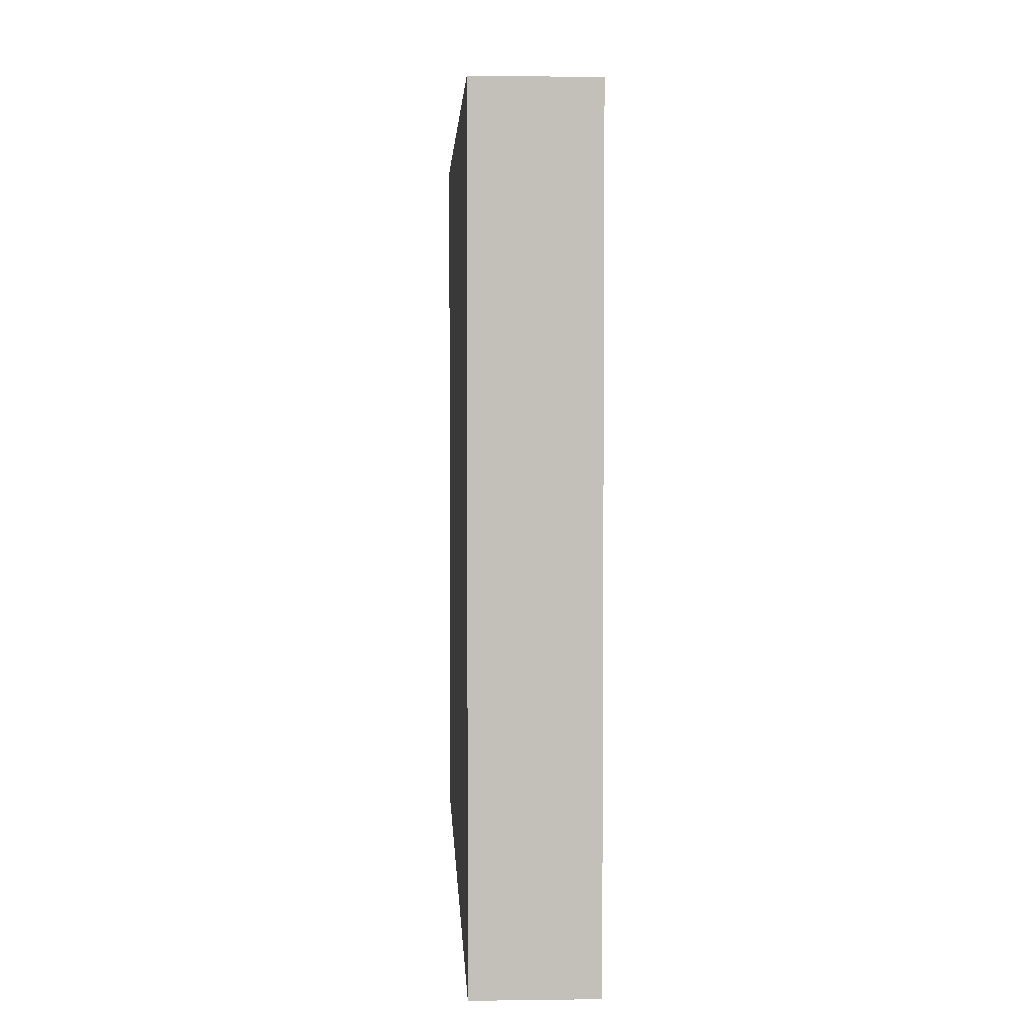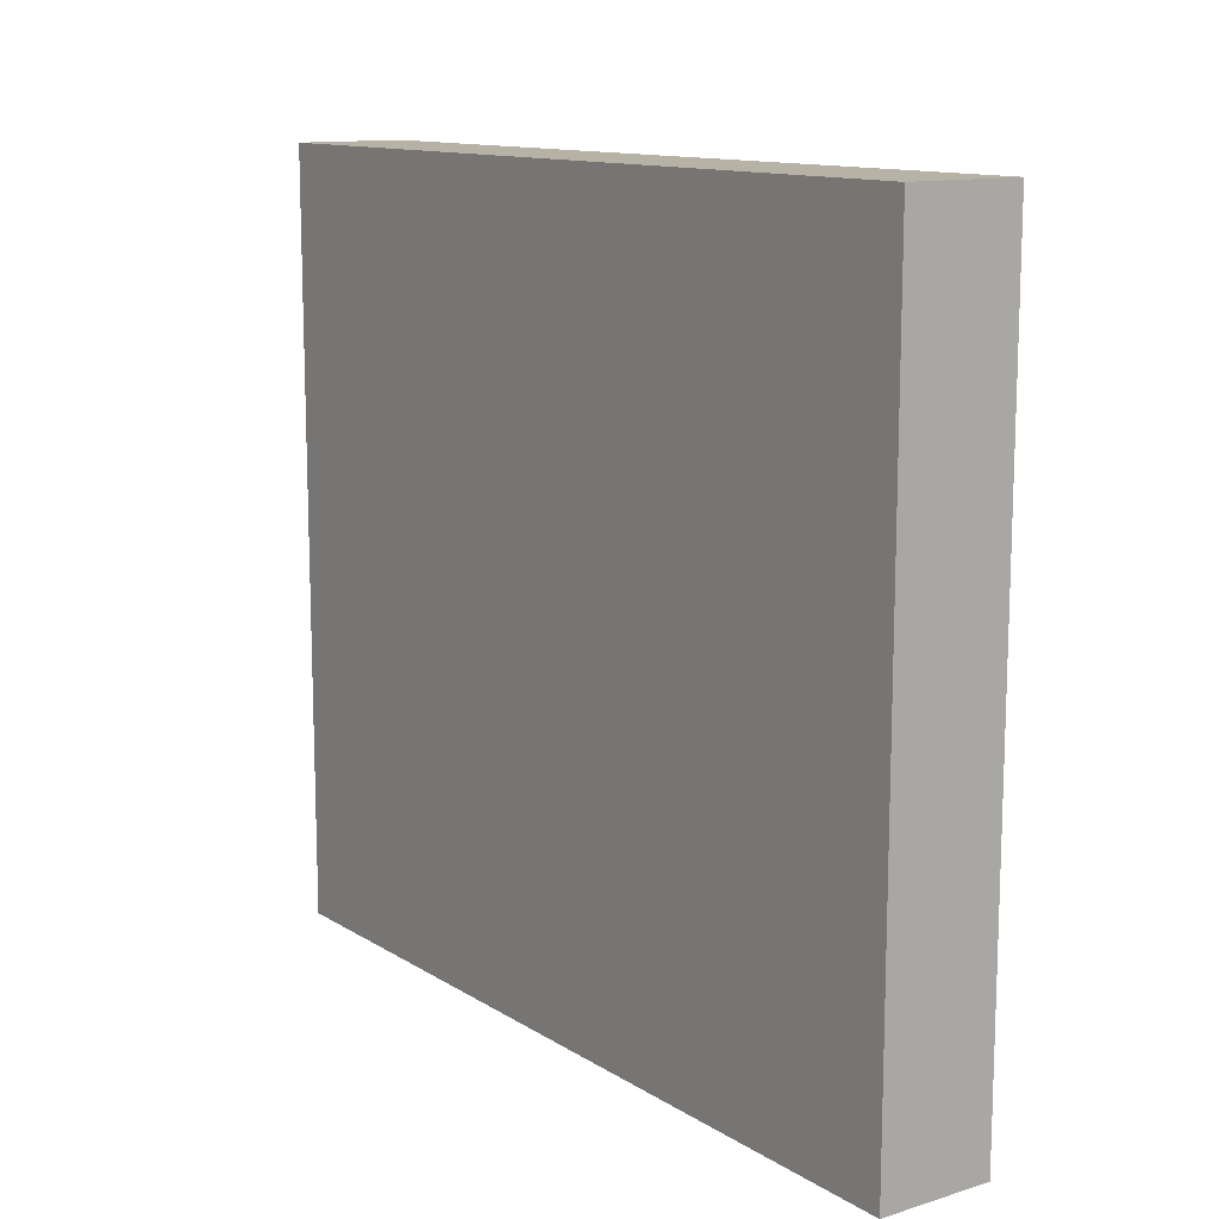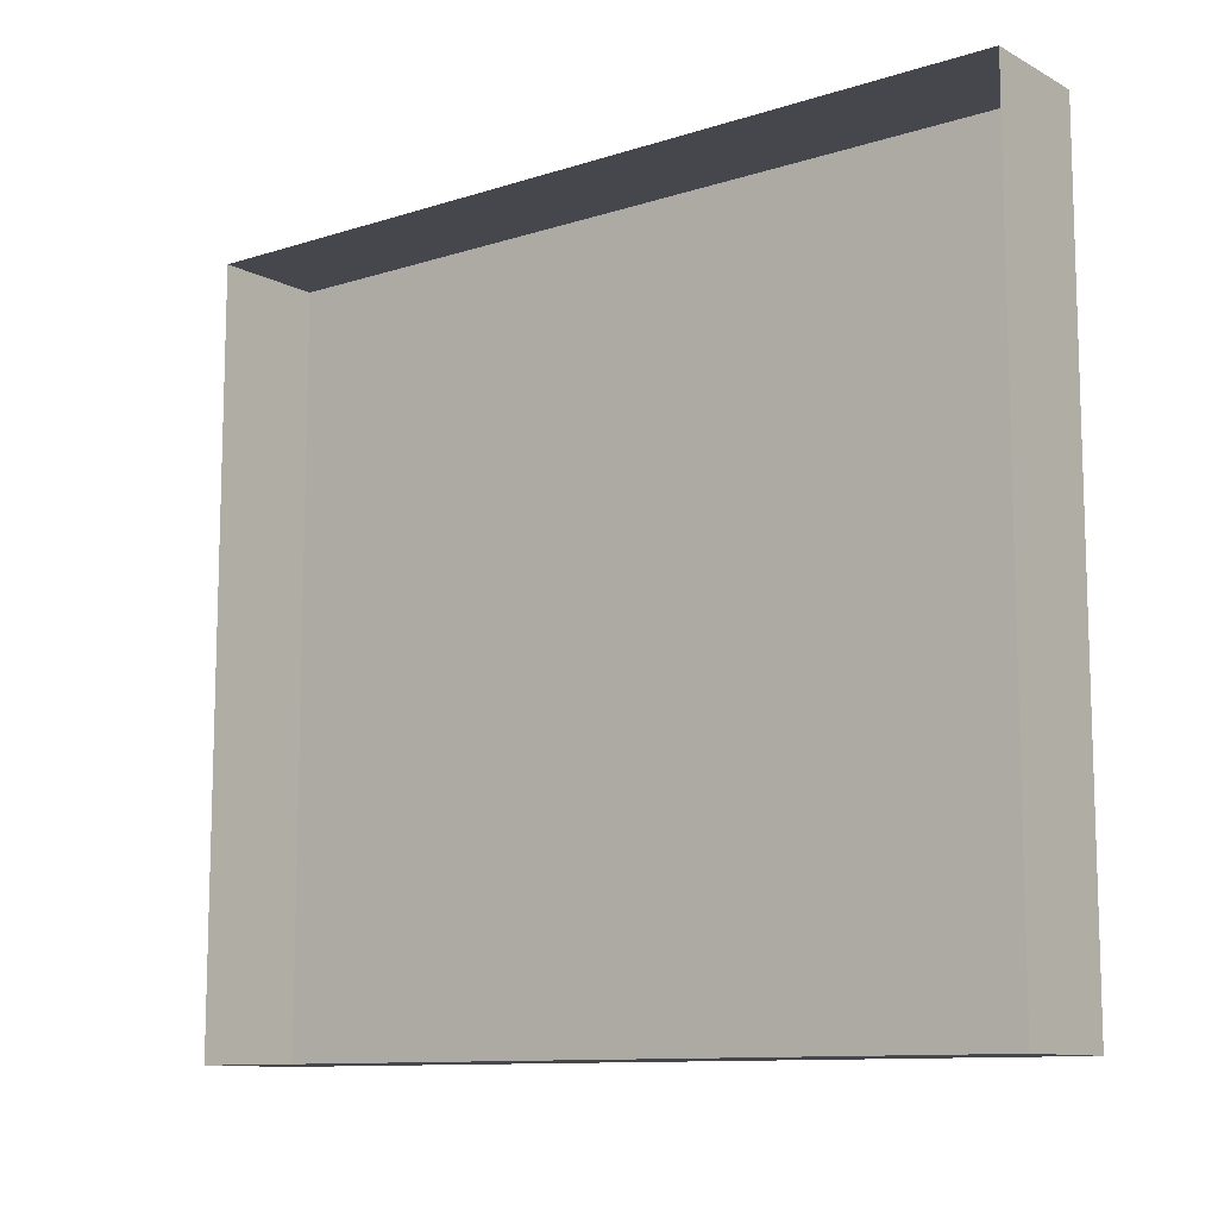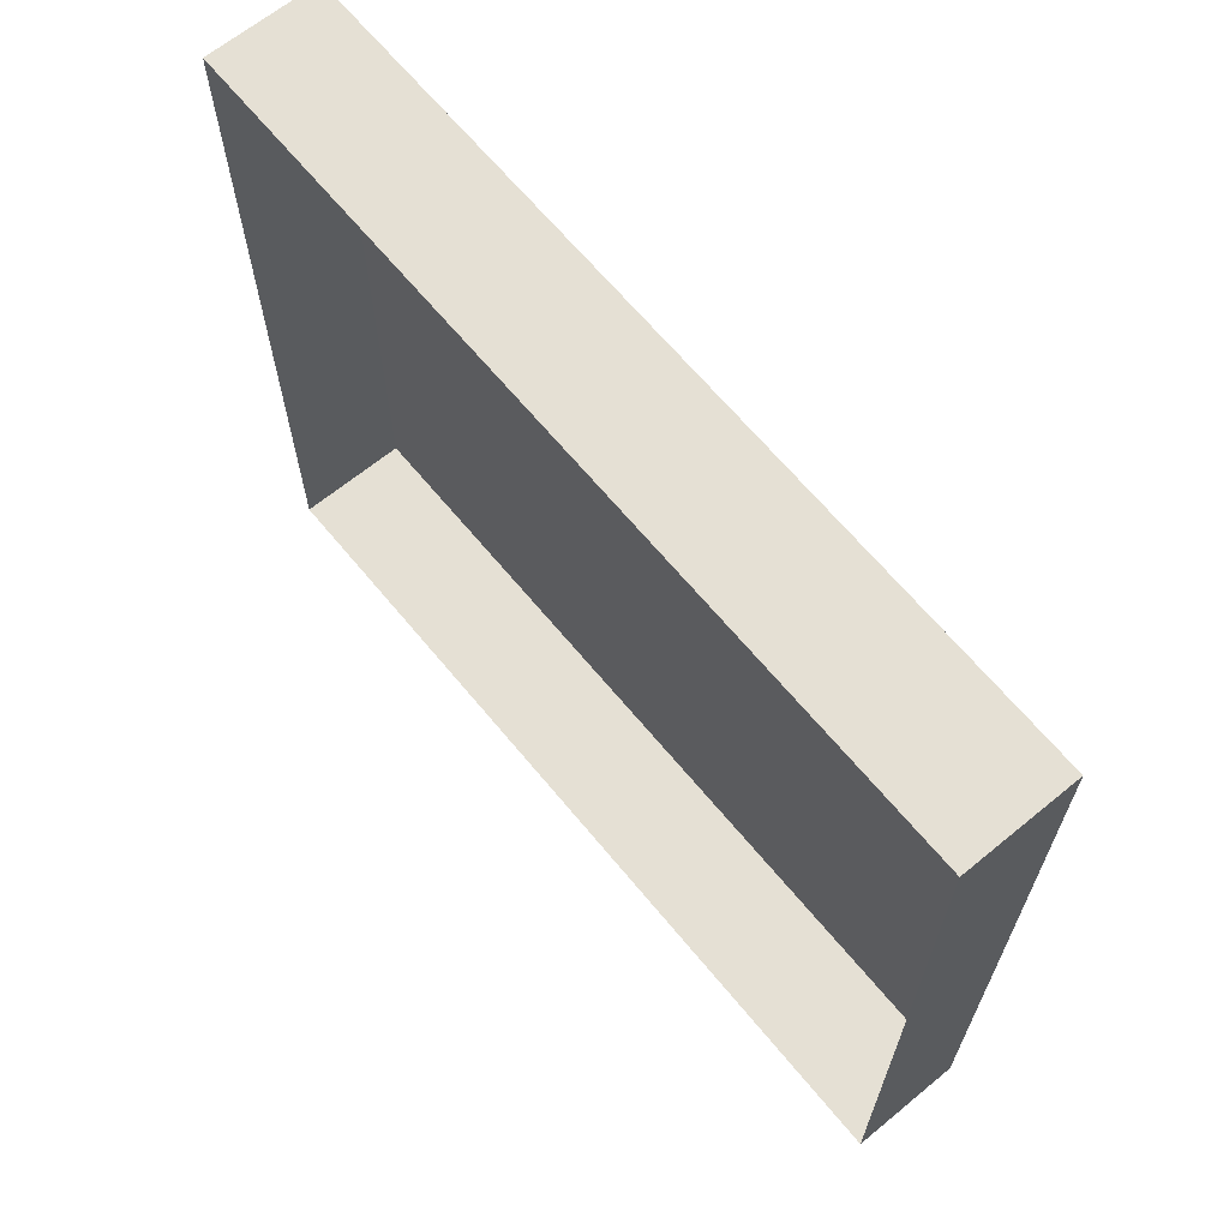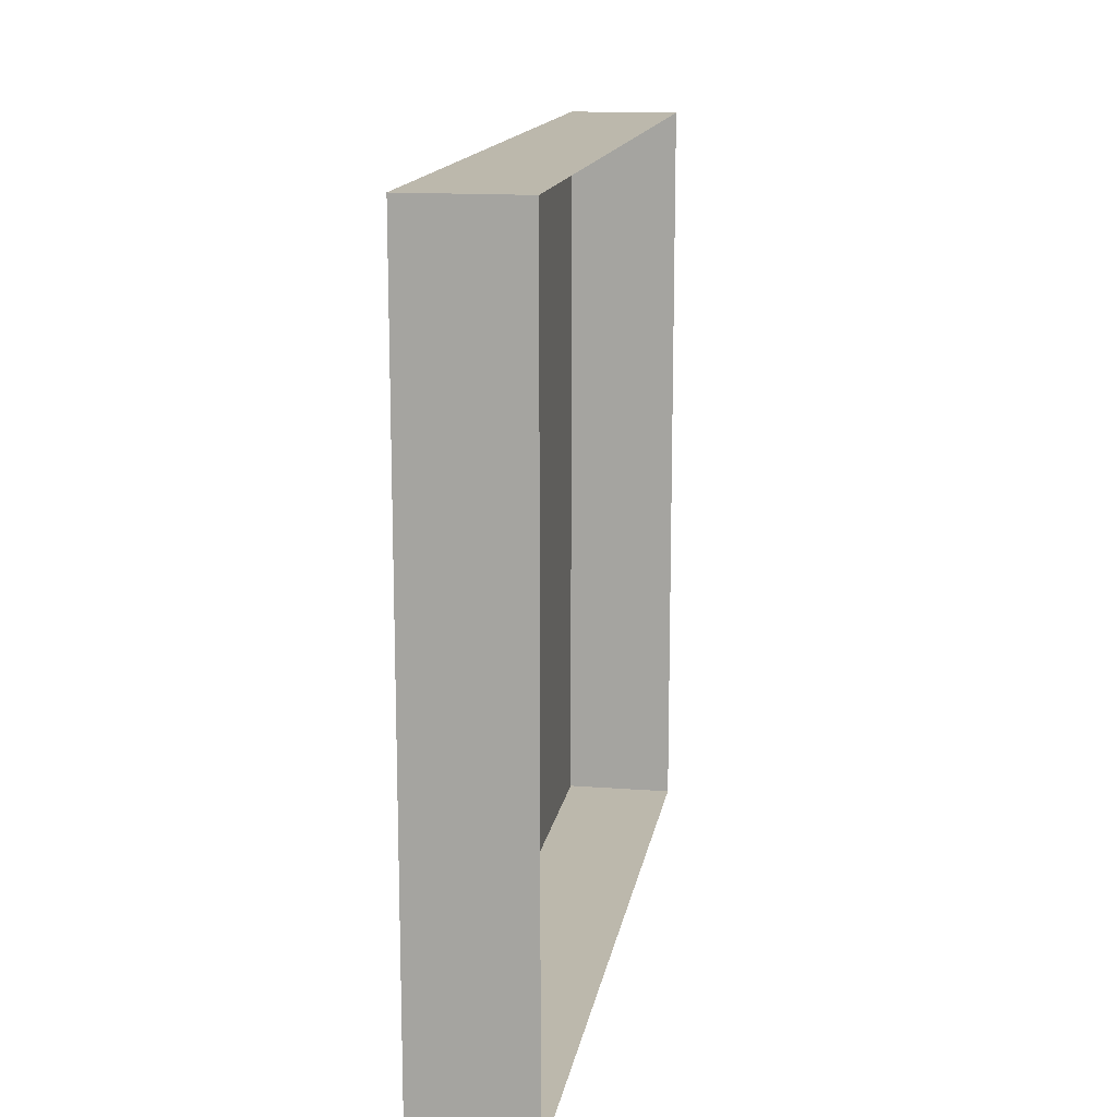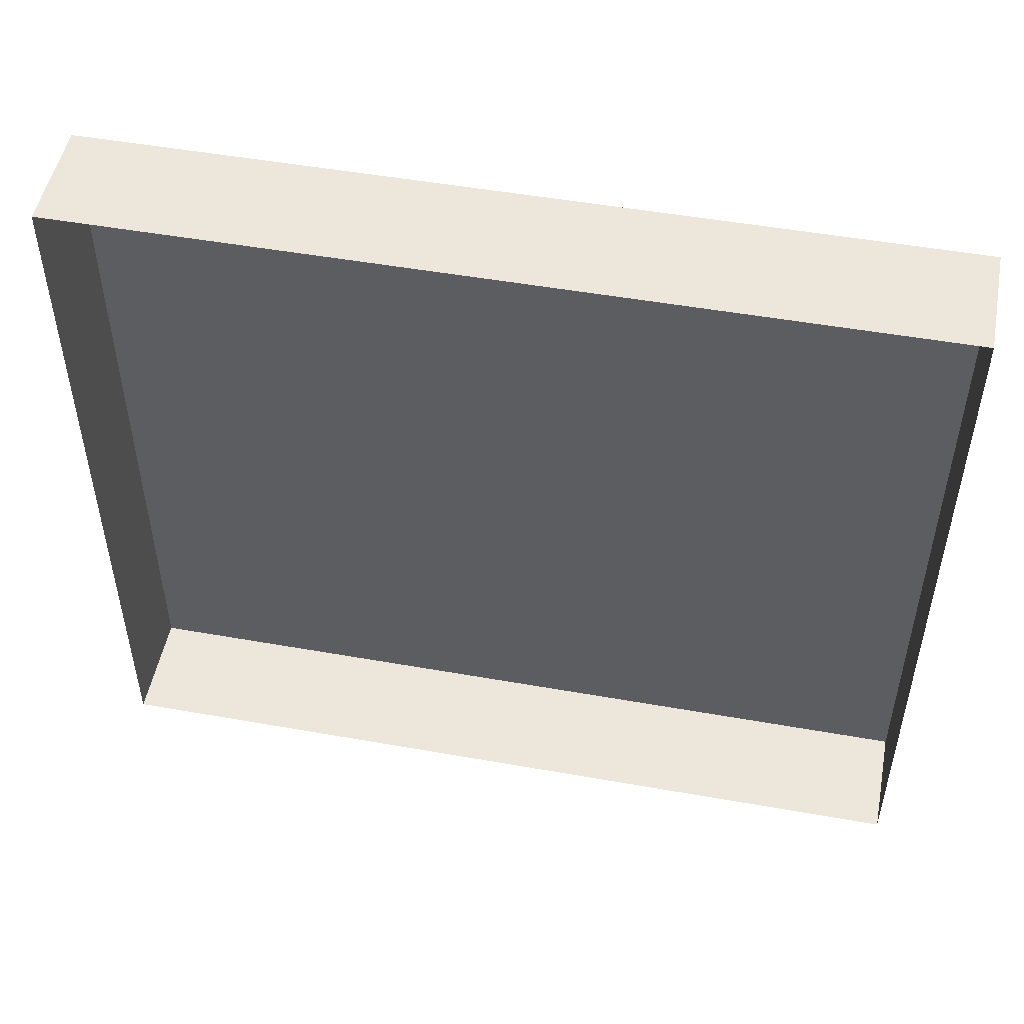
<metadata>
{"format":"obj","ext":"obj","renderer":"f3d","projection":"perspective","resolution":1024,"background":"white","views":[{"elev":3.6,"azim":-2.6,"up":"+Z"},{"elev":12.4,"azim":-35.5,"up":"+Z"},{"elev":-10.9,"azim":128.2,"up":"+Z"},{"elev":65.5,"azim":140.5,"up":"+Z"},{"elev":14.6,"azim":9.4,"up":"+Z"},{"elev":50.4,"azim":101.0,"up":"+Z"}]}
</metadata>
<code>
g default
v 1.685 -2.701 2.538
v 2.07 -2.701 2.538
v 1.685 0.2114 2.538
v 2.07 0.2114 2.538
v 1.685 0.2114 -0.07505
v 2.07 0.2114 -0.07505
v 1.685 -2.701 -0.07505
v 2.07 -2.701 -0.07505
g pCube4
f 1 2 4 3
f 3 4 6 5
f 5 6 8 7
f 7 8 2 1
f 7 1 3 5

</code>
